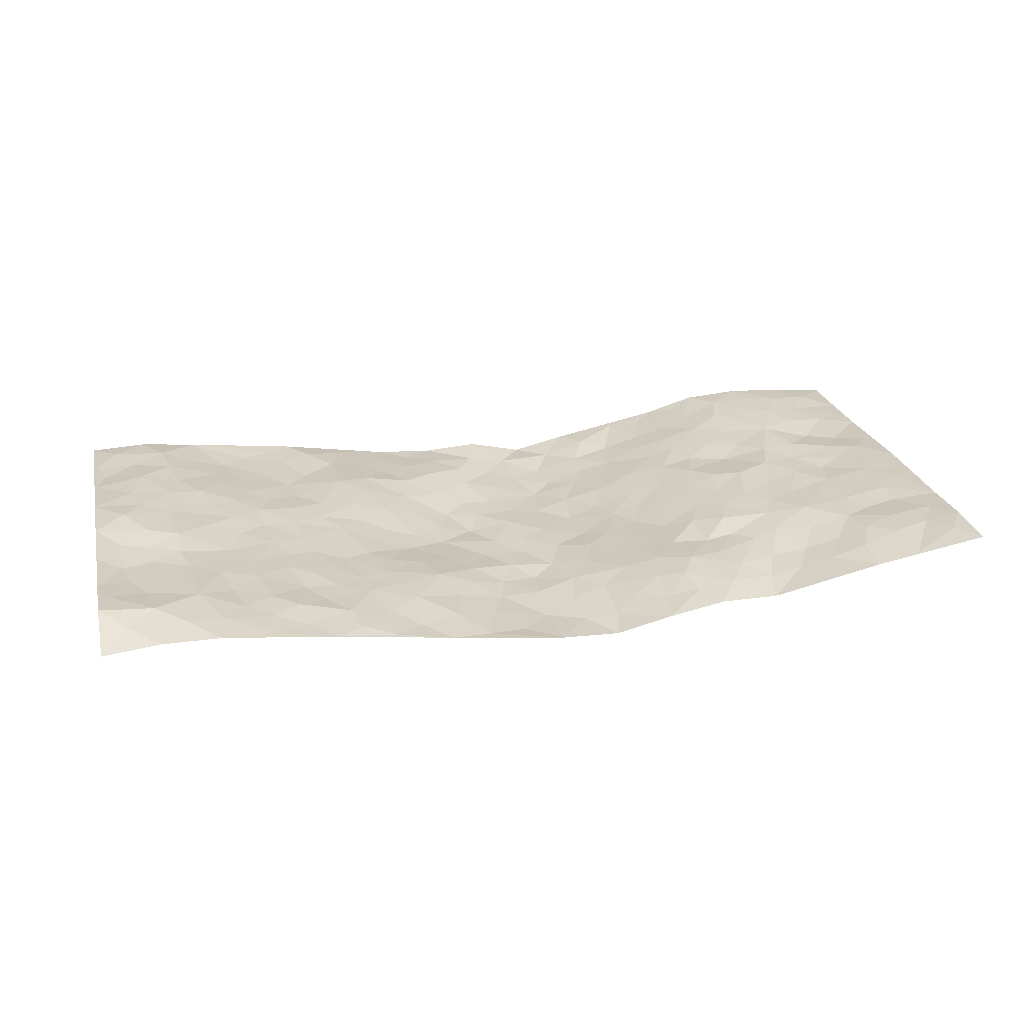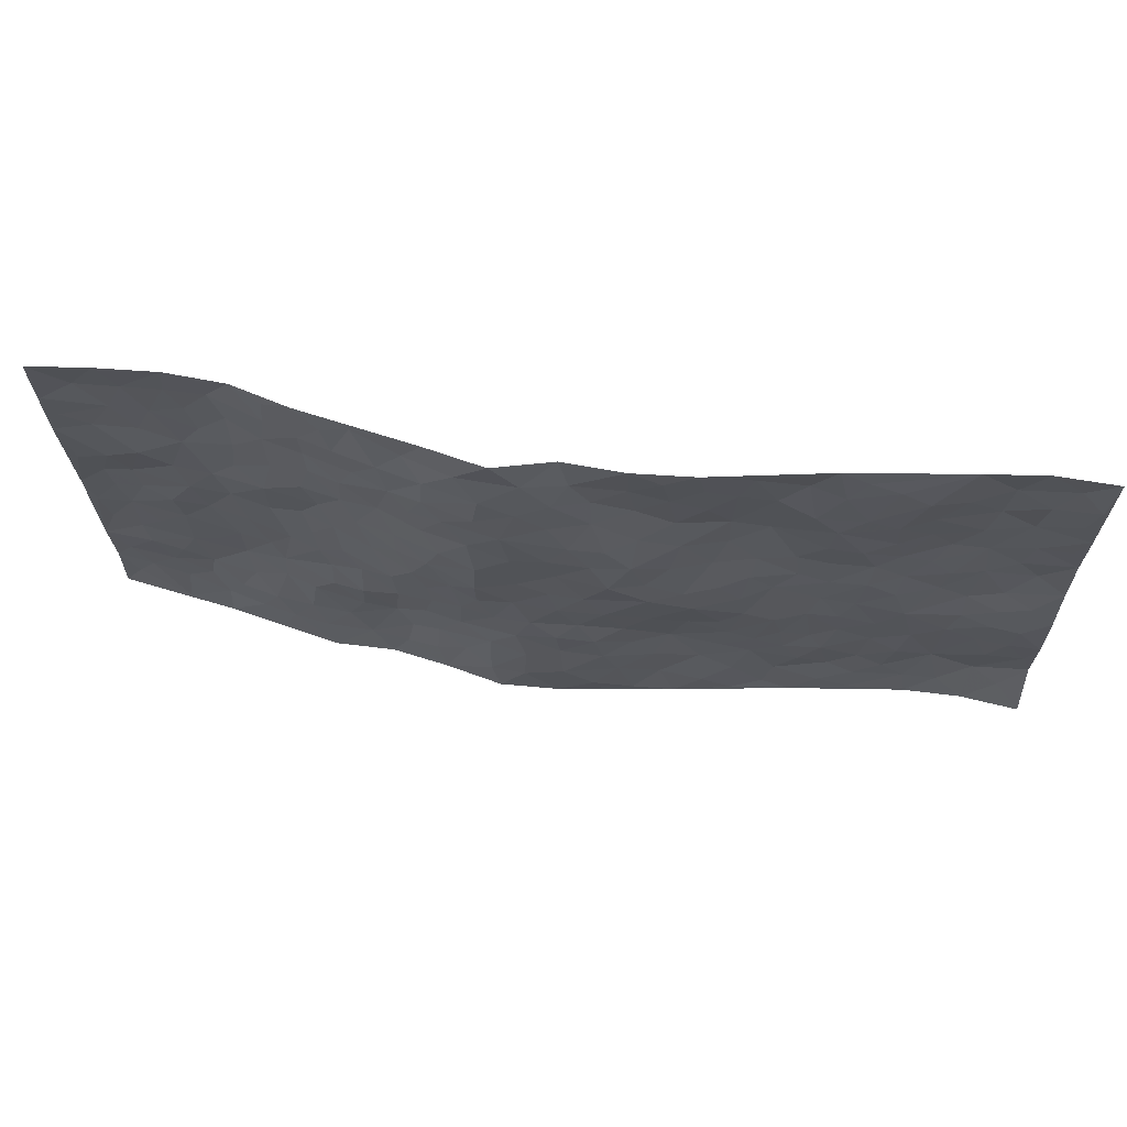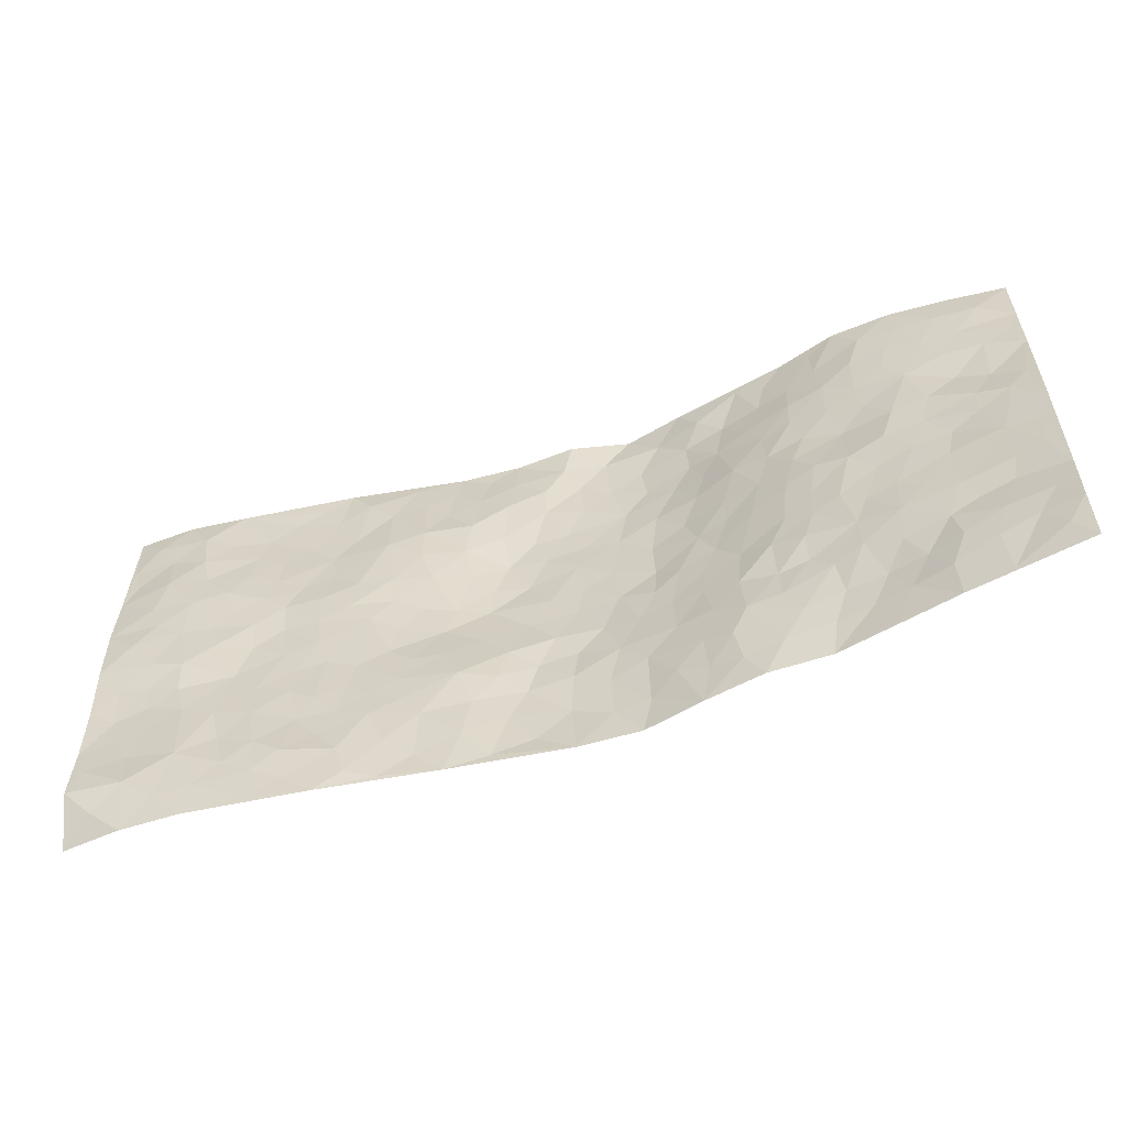
<metadata>
{"format":"obj","ext":"obj","renderer":"f3d","projection":"perspective","resolution":1024,"background":"white","views":[{"elev":26.5,"azim":-12.8,"up":"+Z"},{"elev":64.7,"azim":-172.5,"up":"+Y"},{"elev":-56.2,"azim":19.5,"up":"+Y"}]}
</metadata>
<code>
v -0.9784 0.00975 0.01142
v -0.9769 0.9977 0.03747
v 0.975 0.003043 0.06848
v 0.9733 0.9997 0.02253
v -0.7945 0.3925 0.03813
v -0.9775 0.5002 0.05611
v -0.8564 0.358 0.03609
v 0.001431 0.00147 -0.06644
v -0.9786 0.2509 0.04791
v -0.9218 0.3382 0.03781
v -0.7328 0.0019 0.02822
v -0.9782 0.1264 0.05585
v -0.7085 0.2927 0.02719
v -0.8562 0.003334 0.0284
v -0.8395 0.2885 0.03819
v -0.4876 0.001789 0.0001024
v -0.9572 0.1887 0.05126
v -0.2899 0.1666 -0.01785
v -0.7747 0.3219 0.03568
v -0.8607 0.1203 0.05015
v -0.9231 0.06525 0.0409
v -0.7938 0.06443 0.03852
v -0.67 0.127 0.02609
v -0.7215 0.07482 0.03258
v -0.8727 0.2071 0.04101
v -0.9094 0.2702 0.03984
v -0.7667 0.1772 0.04184
v -0.6904 0.2096 0.02455
v -0.8616 0.4878 0.05214
v -0.9783 0.3757 0.04786
v -0.7321 0.9977 0.02934
v -0.5339 0.2221 0.006499
v 0.2579 0.1571 -0.02699
v -0.9769 0.749 0.04919
v -0.3647 0.3927 -0.01511
v -0.779 0.753 0.0472
v -0.7957 0.8314 0.04932
v -0.579 0.4422 0.01237
v -0.5973 0.6055 0.01839
v -0.4878 0.998 -0.0005211
v -0.9541 0.6868 0.05419
v -0.6586 0.5623 0.02667
v -0.3866 0.7536 0.003208
v -0.5062 0.2796 0.006817
v -0.4566 0.2248 -0.0002243
v -0.4922 0.1618 0.003623
v -0.4448 0.6361 0.004823
v -0.3641 0.5595 -0.01334
v 0.1672 0.4727 -0.06602
v -0.3302 0.2207 -0.01181
v -0.2089 0.6104 -0.04047
v -0.3715 0.6287 -0.004788
v -0.3002 0.05746 -0.02678
v -0.6246 0.7102 0.01989
v -0.3916 0.1939 -0.005264
v -0.8687 0.6178 0.05619
v -0.03737 0.3478 -0.06341
v 0.05801 0.3391 -0.06671
v 0.2976 0.4508 -0.03838
v -0.0957 0.5514 -0.06921
v -0.1651 0.5558 -0.05477
v 0.0932 0.6298 -0.07287
v -0.6303 0.3461 0.01842
v -0.7457 0.5737 0.0389
v -0.9488 0.8095 0.04503
v -0.5562 0.1291 0.01667
v -0.3654 0.01193 -0.0167
v -0.7922 0.4656 0.04658
v -0.614 0.1723 0.02135
v -0.6117 0.01833 0.01514
v -0.2434 0.001401 -0.03496
v -0.6127 0.0883 0.01837
v -0.5439 0.05334 0.007978
v -0.4283 0.03696 -0.003278
v -0.4475 0.1036 0.002251
v -0.8883 0.6859 0.05645
v -0.9688 0.8734 0.04365
v -0.7337 0.5088 0.03786
v 0.0033 0.9969 -0.04198
v -0.7992 0.6753 0.05112
v -0.559 0.3148 0.01091
v -0.5096 0.4608 0.007
v 0.006891 0.5711 -0.06535
v -0.04936 0.4827 -0.06585
v 0.003683 0.4193 -0.06869
v -0.1232 0.1277 -0.05409
v -0.5667 0.6697 0.01117
v -0.9123 0.5621 0.0612
v -0.7283 0.6911 0.04233
v -0.4459 0.2966 -0.002353
v -0.6283 0.2673 0.02108
v -0.4984 0.6879 0.004228
v -0.1733 0.4847 -0.05621
v -0.2615 0.4355 -0.03724
v -0.644 0.6489 0.02637
v -0.01034 0.1167 -0.07216
v -0.4122 0.5099 -0.004704
v -0.3399 0.2879 -0.012
v -0.2396 0.5033 -0.04035
v -0.1792 0.3815 -0.04539
v -0.977 0.6246 0.05749
v -0.7019 0.6227 0.03494
v -0.8101 0.5794 0.04938
v -0.3595 0.1098 -0.01322
v -0.5184 0.5329 0.009578
v -0.681 0.4061 0.02053
v -0.1282 0.3239 -0.04848
v -0.1468 0.2491 -0.04293
v -0.5145 0.6113 0.01133
v 0.11 0.7288 -0.07698
v -0.003167 0.2146 -0.06688
v -0.07261 0.273 -0.06359
v 0.005133 0.288 -0.07101
v -0.4269 0.3633 -0.008147
v -0.1938 0.1836 -0.03591
v -0.6519 0.4879 0.01979
v -0.5539 0.3809 0.0086
v -0.4893 0.3913 0.001744
v -0.3059 0.5239 -0.02682
v -0.256 0.3501 -0.02699
v -0.3531 0.4667 -0.01835
v -0.2223 0.2708 -0.02444
v -0.09054 0.4109 -0.06225
v -0.5922 0.5314 0.0131
v -0.09173 0.198 -0.06065
v -0.2106 0.09294 -0.0326
v -0.3956 0.2578 -0.006741
v -0.9258 0.4381 0.04577
v -0.8653 0.4211 0.04096
v 0.09286 0.4222 -0.06433
v 0.2073 0.2374 -0.03906
v 0.08366 0.5164 -0.06633
v 0.02006 0.4877 -0.06693
v 0.1665 0.3924 -0.05519
v 0.7878 0.4975 0.03568
v 0.2203 0.4334 -0.04941
v 0.265 0.3132 -0.03268
v 0.1621 0.5666 -0.07101
v 0.1235 0.9984 -0.07172
v -0.2895 0.619 -0.01864
v 0.4217 0.8799 -0.01284
v 0.4859 0.9984 0.001942
v -0.2111 0.7803 -0.02628
v -0.05561 0.8634 -0.04626
v -0.319 0.3483 -0.01845
v -0.4557 0.5655 0.004054
v -0.07329 0.05228 -0.06252
v -0.1566 0.02177 -0.04742
v 0.1252 0.002359 -0.07173
v 0.01455 0.8598 -0.06356
v -0.01601 0.6996 -0.06725
v 0.4192 0.1969 -0.00409
v 0.3387 0.2897 -0.01656
v 0.5859 0.5268 0.02996
v 0.519 0.5473 0.02107
v 0.4539 0.1355 -0.004361
v 0.5204 0.2285 0.003215
v 0.4106 0.3616 -0.003203
v 0.02329 0.6404 -0.07026
v -0.05923 0.6274 -0.06581
v -0.145 0.7294 -0.04571
v -0.08631 0.6933 -0.06246
v -0.05849 0.7908 -0.05375
v -0.1369 0.6332 -0.06096
v 0.02209 0.7744 -0.06686
v 0.2438 0.998 -0.04468
v -0.01632 0.9258 -0.04997
v -0.267 0.8455 -0.02512
v -0.1972 0.8795 -0.03438
v -0.3121 0.7806 -0.00937
v -0.2441 0.9974 -0.04083
v -0.2256 0.6956 -0.03064
v -0.3139 0.6996 -0.009474
v -0.1371 0.829 -0.03564
v -0.1206 0.9977 -0.04937
v 0.2194 0.7457 -0.06303
v 0.1751 0.6667 -0.06776
v 0.3248 0.5949 -0.02913
v 0.2615 0.5225 -0.04795
v 0.2658 0.6656 -0.04671
v 0.4203 0.7443 -0.007169
v 0.352 0.6832 -0.01954
v 0.2855 0.7331 -0.04451
v 0.06939 0.9289 -0.06715
v 0.07994 0.823 -0.07277
v 0.1469 0.8579 -0.07322
v 0.2511 0.8732 -0.05444
v 0.3207 0.7933 -0.03688
v 0.2335 0.5951 -0.05777
v -0.8788 0.8672 0.04631
v -0.6802 0.8162 0.02469
v -0.8661 0.7749 0.0557
v -0.854 0.998 0.04218
v -0.9193 0.9394 0.0472
v -0.8069 0.9212 0.0476
v -0.7311 0.885 0.03122
v -0.6045 0.9288 0.008631
v -0.6614 0.8852 0.01496
v -0.6846 0.7456 0.03068
v -0.559 0.8138 0.005171
v -0.6203 0.7806 0.0147
v -0.5097 0.9005 0.0001985
v -0.389 0.8778 -0.006765
v -0.5439 0.9597 0.004396
v -0.4628 0.8155 -0.00216
v -0.4404 0.9361 0.0003781
v -0.344 0.9722 -0.02092
v -0.5099 0.7601 0.001851
v -0.3184 0.9007 -0.01955
v -0.2573 0.9297 -0.0328
v 0.1581 0.7847 -0.07407
v 0.2559 0.8042 -0.05678
v 0.1896 0.9334 -0.06437
v 0.3898 0.8122 -0.01641
v 0.3367 0.8807 -0.03588
v 0.3788 0.9823 -0.0188
v 0.2867 0.9369 -0.03525
v 0.4387 0.9479 -0.008805
v 0.3777 0.4934 -0.01439
v 0.3247 0.5287 -0.03152
v 0.4782 0.6045 0.01184
v 0.4274 0.6646 -0.002392
v 0.4021 0.5881 -0.008161
v 0.3496 0.1901 -0.005668
v 0.477 0.3346 0.01045
v 0.4546 0.5227 0.006287
v 0.3457 0.3877 -0.02388
v -0.1219 0.914 -0.0418
v -0.1822 0.9569 -0.04389
v 0.3174 0.1327 -0.01301
v 0.6107 0.01614 0.002589
v 0.2008 0.3329 -0.04689
v 0.2708 0.3845 -0.03747
v 0.5803 0.2484 0.01731
v 0.7278 0.9988 0.04323
v 0.9755 0.2519 0.06222
v 0.4863 0.8122 0.01062
v 0.7136 0.488 0.03754
v 0.483 0.7469 0.00885
v 0.9758 0.5013 0.05285
v 0.6642 0.2945 0.03727
v 0.5044 0.4683 0.01512
v 0.7737 0.3117 0.0427
v 0.5562 0.4159 0.0239
v 0.4899 0.004041 -0.02387
v 0.08992 0.2516 -0.06078
v 0.5045 0.07865 -0.01254
v 0.1343 0.3184 -0.05503
v 0.414 0.2669 -0.009242
v 0.8704 0.2661 0.04793
v 0.6366 0.4624 0.03031
v 0.5773 0.08389 -0.002562
v 0.445 0.4261 0.002927
v 0.6027 0.3722 0.02716
v 0.284 0.2325 -0.02102
v 0.4758 0.2725 -0.001973
v 0.2638 0.07862 -0.03431
v 0.3666 0.002265 -0.02207
v 0.2456 0.002296 -0.04399
v 0.2006 0.1144 -0.04423
v 0.06848 0.1692 -0.06612
v 0.1451 0.1894 -0.05476
v 0.6115 0.1492 0.006224
v 0.7727 0.4237 0.03975
v 0.744 0.222 0.04062
v 0.6491 0.08211 0.01386
v 0.6646 0.3852 0.03352
v 0.7134 0.3399 0.03866
v 0.8821 0.3272 0.05203
v 0.741 0.5681 0.03525
v 0.6895 0.1466 0.02545
v 0.7588 0.1508 0.0454
v 0.8363 0.3684 0.04651
v 0.9389 0.3509 0.05689
v 0.8825 0.4396 0.04979
v 0.5778 0.3134 0.02213
v 0.8161 0.107 0.05175
v 0.3307 0.06317 -0.01981
v 0.4097 0.06886 -0.01046
v 0.07242 0.07751 -0.07043
v 0.1444 0.07243 -0.0638
v 0.9755 0.7505 0.03317
v 0.7277 0.07997 0.03664
v 0.652 0.2167 0.0252
v 0.9578 0.426 0.05449
v 0.9035 0.5102 0.04958
v 0.8048 0.2512 0.04252
v 0.5318 0.1497 -0.003293
v 0.7316 0.002602 0.0281
v 0.4983 0.3943 0.01312
v 0.9354 0.06514 0.06704
v 0.9744 0.1276 0.07135
v 0.8357 0.1816 0.05323
v 0.8945 0.1258 0.05911
v 0.8263 0.01035 0.04452
v 0.9336 0.1897 0.06163
v 0.661 0.5562 0.03566
v 0.6871 0.6332 0.0365
v 0.5813 0.6362 0.01654
v 0.8222 0.6919 0.03284
v 0.6264 0.7716 0.03183
v 0.9541 0.6258 0.04242
v 0.7633 0.6423 0.03969
v 0.8516 0.596 0.0438
v 0.7291 0.7442 0.04072
v 0.8427 0.5313 0.04309
v 0.9131 0.5752 0.04792
v 0.8888 0.6598 0.03546
v 0.6354 0.6926 0.02955
v 0.5605 0.724 0.02139
v 0.5051 0.6748 0.009813
v 0.8496 0.8529 0.04075
v 0.7068 0.8713 0.04448
v 0.8082 0.777 0.04192
v 0.8941 0.7785 0.03777
v 0.776 0.8445 0.04488
v 0.9715 0.8751 0.02824
v 0.689 0.8026 0.04151
v 0.9507 0.8121 0.0327
v 0.7363 0.9319 0.04514
v 0.8508 0.9991 0.03572
v 0.6048 0.9984 0.03543
v 0.8164 0.9265 0.04405
v 0.9033 0.929 0.03802
v 0.6552 0.9346 0.04305
v 0.5519 0.9015 0.02054
v 0.4879 0.8814 0.005501
v 0.5456 0.9698 0.01793
v 0.5644 0.822 0.02527
v 0.6302 0.8607 0.0391
f 29 6 128
f 12 21 20
f 26 10 9
f 55 45 46
f 27 19 15
f 26 9 17
f 101 6 88
f 12 1 21
f 7 15 19
f 125 86 96
f 84 123 85
f 129 29 128
f 25 27 15
f 12 20 17
f 73 75 66
f 22 14 11
f 26 17 25
f 9 12 17
f 25 15 26
f 5 129 7
f 52 146 48
f 55 18 50
f 7 19 5
f 20 27 25
f 124 82 105
f 41 76 34
f 20 14 22
f 14 20 21
f 14 21 1
f 24 22 11
f 24 27 22
f 72 66 69
f 69 32 91
f 70 24 11
f 24 23 27
f 17 20 25
f 27 20 22
f 10 15 7
f 10 26 15
f 23 28 27
f 27 13 19
f 28 23 69
f 13 27 28
f 119 121 94
f 10 7 129
f 6 30 128
f 9 10 30
f 36 192 80
f 80 102 89
f 118 81 44
f 64 103 78
f 115 126 86
f 45 32 46
f 91 63 13
f 129 68 29
f 95 87 54
f 95 54 199
f 202 40 204
f 82 97 105
f 29 88 6
f 18 55 104
f 148 126 71
f 38 82 124
f 50 18 122
f 117 82 38
f 5 19 106
f 82 117 118
f 80 64 102
f 127 45 55
f 194 77 190
f 98 35 114
f 39 124 105
f 127 50 98
f 106 19 13
f 66 75 46
f 39 95 42
f 63 117 38
f 95 89 102
f 101 56 76
f 51 140 99
f 18 53 126
f 62 83 132
f 45 127 90
f 112 113 57
f 103 29 68
f 130 85 58
f 109 39 105
f 35 94 121
f 113 246 58
f 151 165 163
f 120 100 94
f 114 127 98
f 192 190 65
f 95 39 87
f 36 191 37
f 67 104 74
f 56 101 88
f 13 63 106
f 192 34 76
f 268 241 243
f 108 115 125
f 93 84 60
f 133 84 85
f 156 288 157
f 101 76 41
f 80 103 64
f 105 97 146
f 99 61 51
f 92 109 47
f 125 96 111
f 158 227 153
f 75 104 55
f 69 66 32
f 81 91 32
f 106 78 68
f 42 64 78
f 77 34 65
f 24 70 72
f 75 73 16
f 16 71 67
f 2 34 77
f 13 28 91
f 103 56 88
f 56 80 76
f 72 69 23
f 11 16 70
f 16 73 70
f 16 67 74
f 115 18 126
f 24 72 23
f 73 72 70
f 16 74 75
f 72 73 66
f 32 45 44
f 84 83 60
f 66 46 32
f 78 106 116
f 117 63 81
f 67 53 104
f 103 68 78
f 69 91 28
f 36 80 89
f 106 38 116
f 106 68 5
f 81 118 117
f 62 132 138
f 32 44 81
f 53 67 71
f 57 58 85
f 123 100 107
f 93 60 61
f 33 230 224
f 8 96 147
f 132 133 130
f 140 48 119
f 93 100 123
f 122 98 50
f 164 60 160
f 53 71 126
f 125 112 108
f 193 194 195
f 75 55 46
f 63 91 81
f 56 103 80
f 196 198 31
f 18 104 53
f 121 48 97
f 38 106 63
f 118 97 82
f 97 35 121
f 51 172 140
f 130 134 49
f 87 39 109
f 288 252 263
f 97 114 35
f 47 43 92
f 57 113 58
f 248 130 58
f 34 101 41
f 114 90 127
f 116 124 42
f 145 94 35
f 118 114 97
f 167 79 175
f 98 145 35
f 85 123 57
f 43 47 52
f 199 36 89
f 42 78 116
f 159 83 62
f 88 29 103
f 74 104 75
f 118 44 90
f 173 140 172
f 42 95 102
f 190 192 37
f 65 190 77
f 89 95 199
f 125 111 112
f 92 87 109
f 18 115 122
f 177 180 176
f 112 57 107
f 109 105 146
f 93 94 100
f 285 286 275
f 96 86 147
f 137 232 131
f 57 123 107
f 87 92 208
f 49 134 136
f 132 130 49
f 161 164 162
f 50 127 55
f 122 108 107
f 122 107 100
f 48 140 52
f 118 90 114
f 99 119 94
f 123 84 93
f 36 37 192
f 48 121 119
f 120 122 100
f 39 42 124
f 38 124 116
f 248 58 246
f 44 45 90
f 98 122 120
f 146 52 47
f 94 93 99
f 168 209 170
f 212 183 188
f 202 197 200
f 42 102 64
f 107 108 112
f 99 93 61
f 8 280 96
f 112 111 113
f 125 115 86
f 115 108 122
f 128 30 10
f 5 68 129
f 10 129 128
f 132 49 138
f 83 84 133
f 130 133 85
f 83 133 132
f 248 134 130
f 156 152 224
f 151 110 165
f 212 186 211
f 153 224 249
f 254 251 244
f 246 261 262
f 225 158 249
f 49 136 179
f 185 184 150
f 214 188 181
f 181 188 182
f 161 163 174
f 143 170 172
f 110 211 185
f 184 79 167
f 174 228 169
f 62 110 159
f 163 150 144
f 210 169 229
f 170 143 168
f 176 211 110
f 98 120 145
f 94 145 120
f 48 146 97
f 109 146 47
f 148 86 126
f 147 86 148
f 71 8 148
f 8 147 148
f 244 276 254
f 232 136 134
f 174 143 161
f 60 83 160
f 163 162 151
f 159 160 83
f 261 281 262
f 259 281 149
f 219 220 59
f 246 113 111
f 33 255 131
f 157 256 152
f 137 255 153
f 230 278 279
f 262 260 33
f 154 155 242
f 131 255 137
f 248 131 232
f 281 280 149
f 259 258 278
f 220 179 59
f 159 151 160
f 162 160 151
f 164 61 60
f 228 174 144
f 144 174 163
f 159 110 151
f 161 172 164
f 186 184 185
f 161 162 163
f 61 164 51
f 160 162 164
f 187 217 213
f 150 163 165
f 205 202 200
f 79 184 139
f 170 43 173
f 174 169 143
f 161 143 172
f 167 144 150
f 176 180 183
f 172 170 173
f 223 226 221
f 185 150 165
f 99 140 119
f 207 206 203
f 172 51 164
f 43 52 173
f 173 52 140
f 167 175 228
f 228 229 169
f 210 168 169
f 177 110 62
f 189 138 179
f 62 138 177
f 136 232 233
f 181 182 222
f 150 184 167
f 178 180 189
f 49 179 138
f 177 138 189
f 180 178 182
f 178 179 220
f 307 308 304
f 222 223 221
f 215 187 188
f 176 183 212
f 187 213 186
f 214 215 188
f 185 211 186
f 237 181 239
f 182 188 183
f 110 185 165
f 216 215 141
f 211 176 212
f 182 183 180
f 176 110 177
f 213 184 186
f 178 189 179
f 177 189 180
f 195 190 37
f 197 198 200
f 195 194 190
f 34 192 65
f 80 192 76
f 37 196 195
f 194 2 77
f 193 2 194
f 196 37 191
f 31 193 195
f 198 196 191
f 31 195 196
f 199 201 191
f 197 204 31
f 198 191 201
f 31 198 197
f 201 199 54
f 36 199 191
f 54 208 201
f 208 43 205
f 208 54 87
f 198 201 200
f 206 205 203
f 43 170 203
f 210 207 209
f 40 202 206
f 31 204 40
f 197 202 204
f 208 205 200
f 43 203 205
f 205 206 202
f 203 209 207
f 171 40 207
f 40 206 207
f 208 200 201
f 43 208 92
f 170 209 203
f 168 143 169
f 207 210 171
f 168 210 209
f 188 187 212
f 212 187 186
f 166 139 213
f 184 213 139
f 237 214 181
f 215 214 141
f 216 141 218
f 213 217 166
f 142 166 216
f 217 216 166
f 187 215 217
f 216 217 215
f 237 141 214
f 142 216 218
f 223 222 182
f 179 136 59
f 223 220 219
f 267 238 251
f 237 327 141
f 223 182 178
f 158 290 253
f 220 223 178
f 59 233 227
f 233 59 136
f 248 246 131
f 153 249 158
f 251 254 267
f 223 219 226
f 111 261 246
f 297 251 238
f 276 256 157
f 167 228 144
f 229 228 175
f 175 171 229
f 229 171 210
f 260 257 33
f 265 271 272
f 266 289 283
f 269 243 250
f 249 224 152
f 266 283 271
f 227 233 137
f 253 227 158
f 325 313 320
f 135 264 275
f 310 329 239
f 270 298 297
f 249 256 225
f 275 273 269
f 311 222 221
f 155 154 299
f 234 276 157
f 310 311 299
f 222 239 181
f 221 226 155
f 266 263 252
f 242 290 244
f 264 273 275
f 273 264 243
f 242 244 154
f 276 290 225
f 288 234 157
f 240 282 302
f 275 286 306
f 225 290 158
f 234 263 284
f 241 254 276
f 233 232 137
f 137 153 227
f 264 135 238
f 244 251 154
f 260 259 257
f 227 253 219
f 33 224 255
f 154 297 299
f 240 302 307
f 297 154 251
f 264 268 243
f 253 226 219
f 271 284 263
f 277 294 293
f 290 242 253
f 241 234 284
f 59 227 219
f 242 155 226
f 252 245 231
f 157 152 156
f 257 230 33
f 152 256 249
f 278 230 257
f 262 33 131
f 224 153 255
f 259 278 257
f 134 248 232
f 230 279 224
f 96 261 111
f 261 96 280
f 280 281 261
f 246 262 131
f 252 247 245
f 268 267 241
f 283 277 272
f 288 247 252
f 275 274 285
f 295 291 294
f 267 268 264
f 263 234 288
f 309 310 299
f 290 276 244
f 283 272 271
f 267 254 241
f 265 243 241
f 236 240 285
f 297 238 270
f 303 305 298
f 241 276 234
f 221 155 299
f 272 277 293
f 250 243 287
f 286 285 240
f 284 271 265
f 271 263 266
f 295 3 291
f 225 256 276
f 241 284 265
f 289 266 231
f 3 292 291
f 321 235 323
f 293 294 296
f 279 278 258
f 245 279 258
f 279 156 224
f 260 281 259
f 280 8 149
f 262 281 260
f 231 266 252
f 267 264 238
f 306 304 270
f 283 289 295
f 243 269 273
f 236 269 250
f 294 292 296
f 274 236 285
f 269 274 275
f 250 287 293
f 245 289 231
f 236 274 269
f 156 279 247
f 242 226 253
f 247 279 245
f 243 265 287
f 288 156 247
f 265 272 293
f 296 292 236
f 293 287 265
f 295 294 277
f 277 283 295
f 236 250 296
f 289 3 295
f 292 294 291
f 293 296 250
f 300 304 308
f 325 320 235
f 329 330 326
f 270 304 303
f 270 303 298
f 309 305 301
f 135 306 270
f 299 297 298
f 298 309 299
f 238 135 270
f 300 314 305
f 303 300 305
f 304 306 307
f 300 303 304
f 282 319 315
f 322 325 235
f 275 306 135
f 307 306 286
f 240 307 286
f 308 307 302
f 302 282 308
f 308 282 315
f 305 309 298
f 310 309 301
f 310 301 329
f 310 239 311
f 222 311 239
f 299 311 221
f 319 312 315
f 312 323 316
f 301 305 318
f 305 314 316
f 300 308 315
f 316 314 312
f 312 314 315
f 315 314 300
f 323 312 324
f 316 313 318
f 282 4 317
f 330 313 325
f 4 321 324
f 235 320 323
f 282 317 319
f 312 319 317
f 326 325 322
f 316 320 313
f 316 318 305
f 142 218 327
f 327 218 141
f 316 323 320
f 324 312 317
f 4 324 317
f 321 323 324
f 318 313 330
f 328 326 322
f 326 327 329
f 329 327 237
f 326 328 327
f 322 142 328
f 327 328 142
f 329 237 239
f 301 318 330
f 326 330 325
f 330 329 301

</code>
